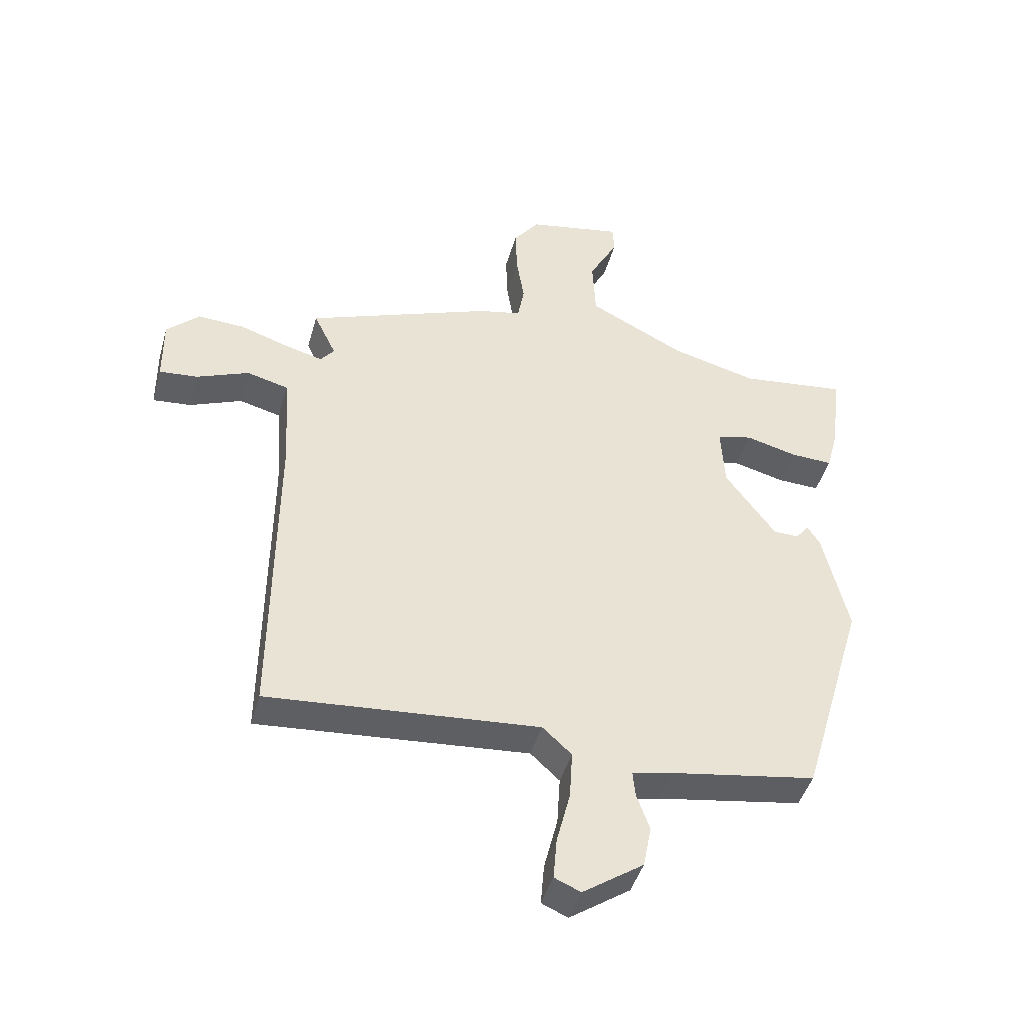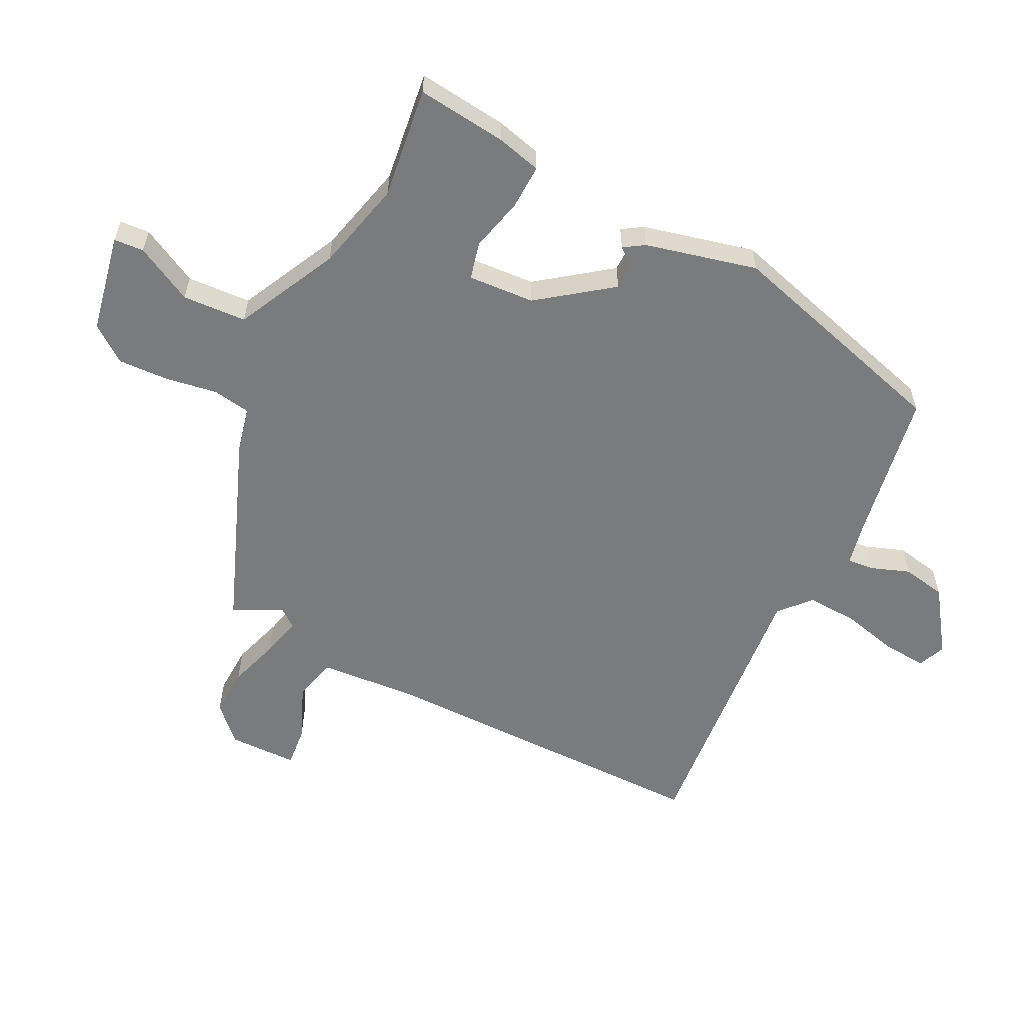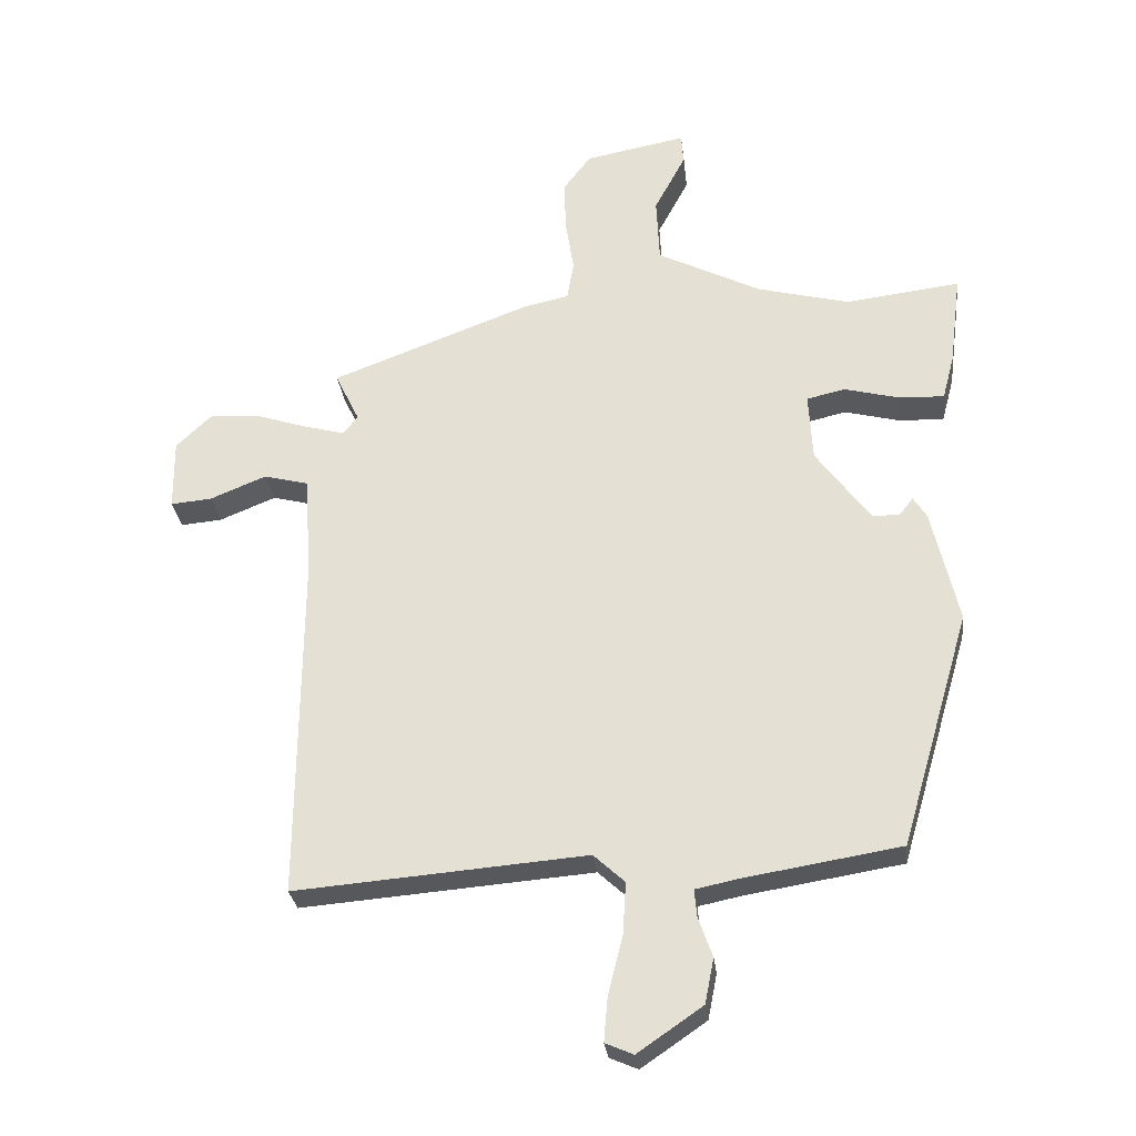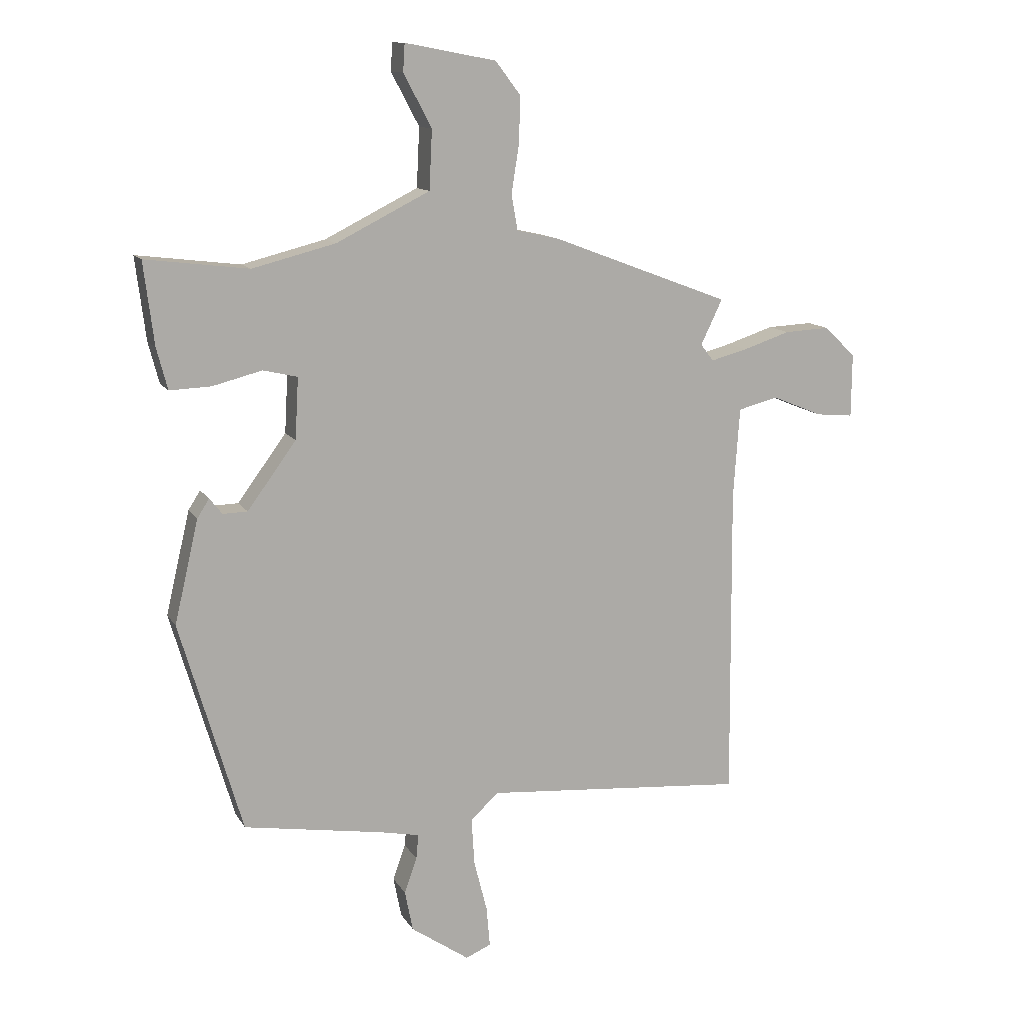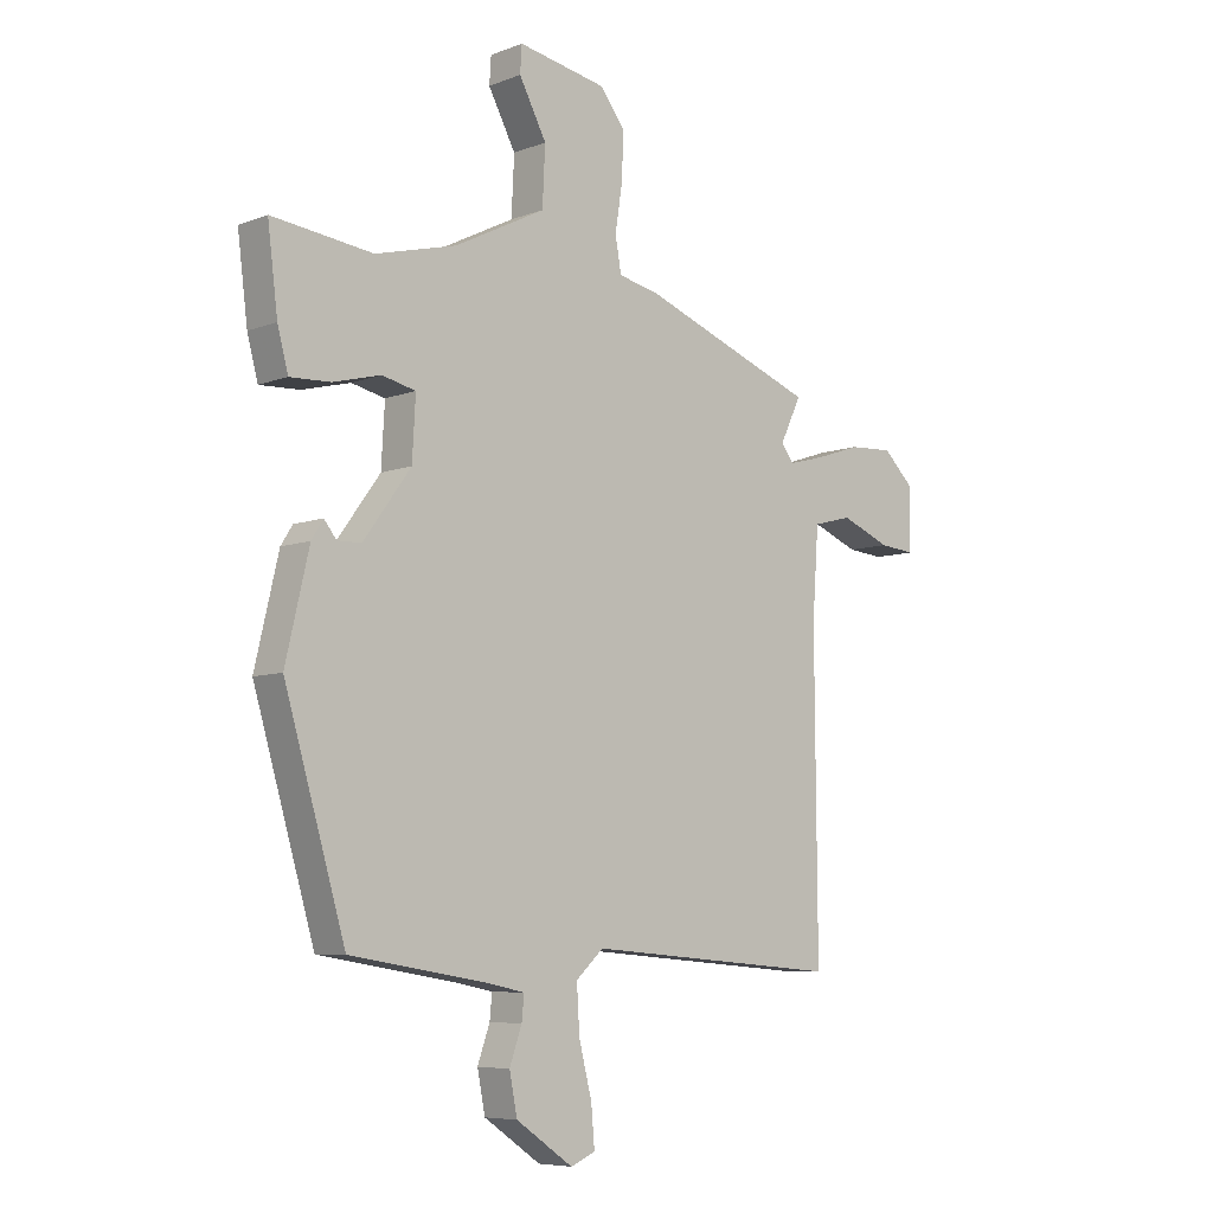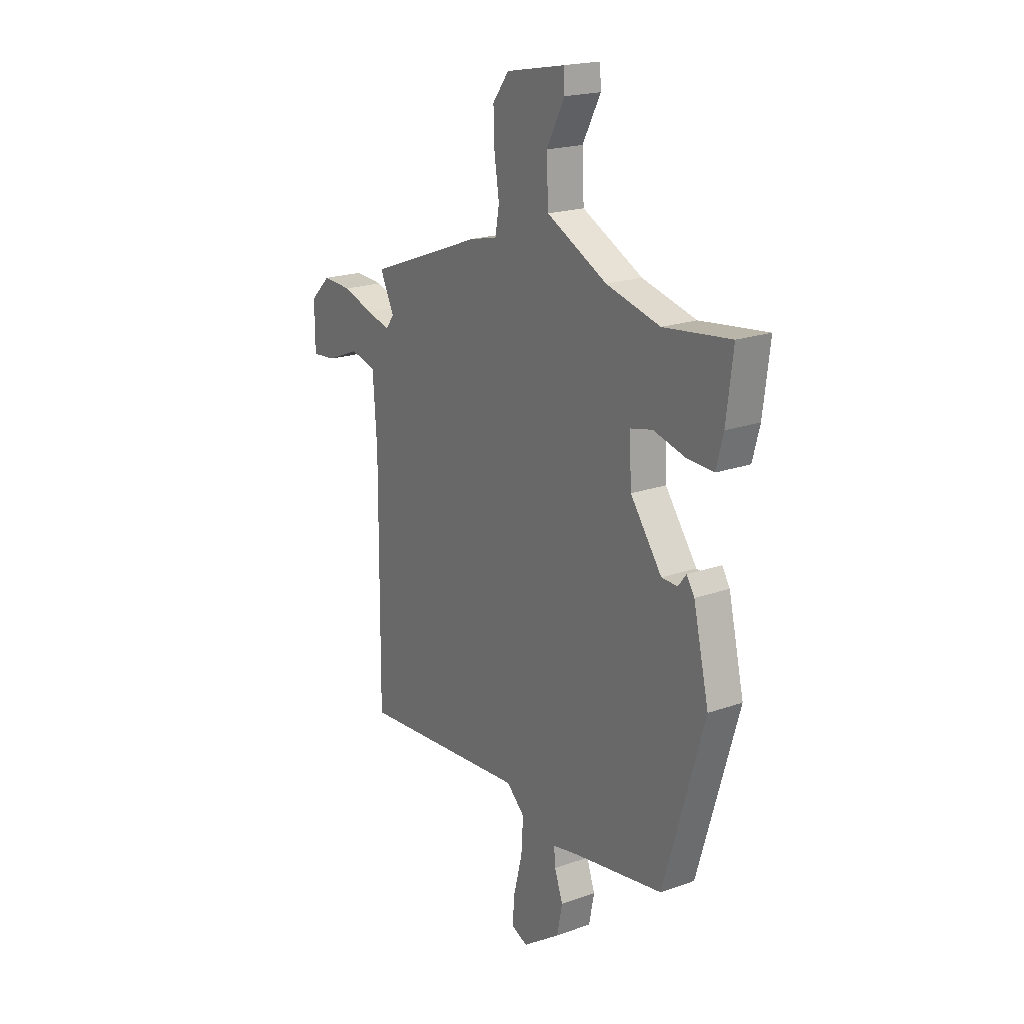
<metadata>
{"format":"obj","ext":"obj","renderer":"f3d","projection":"perspective","resolution":1024,"background":"white","views":[{"elev":-44.4,"azim":-15.5,"up":"+Z"},{"elev":-58.3,"azim":63.9,"up":"+Y"},{"elev":-28.5,"azim":6.6,"up":"+Z"},{"elev":12.3,"azim":160.1,"up":"+Z"},{"elev":-7.0,"azim":137.5,"up":"+Z"},{"elev":20.0,"azim":56.7,"up":"+Z"}]}
</metadata>
<code>
v 0.376 0.07 -0.481
v 0.131 0.07 -0.521
v 0.063 0.07 -0.535
v 0.067 0.07 -0.578
v 0.089 0.07 -0.64
v 0.075 0.07 -0.711
v -0.027 0.07 -0.781
v -0.071 0.07 -0.762
v -0.065 0.07 -0.692
v -0.042 0.07 -0.601
v -0.037 0.07 -0.519
v -0.086 0.07 -0.474
v -0.543 0.07 -0.511
v -0.539 0.07 0.038
v -0.55 0.07 0.195
v -0.62 0.07 0.213
v -0.708 0.07 0.177
v -0.773 0.07 0.171
v -0.774 0.07 0.282
v -0.719 0.07 0.335
v -0.64 0.07 0.331
v -0.558 0.07 0.304
v -0.494 0.07 0.287
v -0.471 0.07 0.316
v -0.509 0.07 0.395
v -0.197 0.07 0.513
v -0.124 0.07 0.529
v -0.113 0.07 0.59
v -0.126 0.07 0.673
v -0.129 0.07 0.755
v -0.085 0.07 0.813
v 0.074 0.07 0.843
v 0.077 0.07 0.795
v 0.028 0.07 0.703
v 0.033 0.07 0.6
v 0.196 0.07 0.518
v 0.341 0.07 0.481
v 0.521 0.07 0.503
v 0.503 0.07 0.359
v 0.484 0.07 0.287
v 0.412 0.07 0.29
v 0.326 0.07 0.312
v 0.266 0.07 0.298
v 0.272 0.07 0.191
v 0.357 0.07 0.075
v 0.4 0.07 0.074
v 0.422 0.07 0.102
v 0.443 0.07 0.069
v 0.485 0.07 -0.111
v 0.376 0 -0.481
v 0.131 0 -0.521
v 0.063 0 -0.535
v 0.067 0 -0.578
v 0.089 0 -0.64
v 0.075 0 -0.711
v -0.027 0 -0.781
v -0.071 0 -0.762
v -0.065 0 -0.692
v -0.042 0 -0.601
v -0.037 0 -0.519
v -0.086 0 -0.474
v -0.543 0 -0.511
v -0.539 0 0.038
v -0.55 0 0.195
v -0.62 0 0.213
v -0.708 0 0.177
v -0.773 0 0.171
v -0.774 0 0.282
v -0.719 0 0.335
v -0.64 0 0.331
v -0.558 0 0.304
v -0.494 0 0.287
v -0.471 0 0.316
v -0.509 0 0.395
v -0.197 0 0.513
v -0.124 0 0.529
v -0.113 0 0.59
v -0.126 0 0.673
v -0.129 0 0.755
v -0.085 0 0.813
v 0.074 0 0.843
v 0.077 0 0.795
v 0.028 0 0.703
v 0.033 0 0.6
v 0.196 0 0.518
v 0.341 0 0.481
v 0.521 0 0.503
v 0.503 0 0.359
v 0.484 0 0.287
v 0.412 0 0.29
v 0.326 0 0.312
v 0.266 0 0.298
v 0.272 0 0.191
v 0.357 0 0.075
v 0.4 0 0.074
v 0.422 0 0.102
v 0.443 0 0.069
v 0.485 0 -0.111
f 46 47 48 49
f 45 46 49 1
f 44 45 1 2
f 43 44 2 3
f 39 40 41 42
f 37 38 39 42
f 36 37 42 43
f 35 36 43 3
f 31 32 33 34
f 31 34 35 3
f 28 29 30 31
f 24 25 26 27
f 23 24 27
f 19 20 21 22
f 19 22 23
f 16 17 18 19
f 15 16 19 23
f 14 15 23 27
f 12 13 14 27
f 7 8 9 10
f 7 10 11
f 4 5 6 7
f 4 7 11
f 28 31 3 4
f 12 27 28
f 4 11 12 28
f 98 97 96 95
f 50 98 95 94
f 51 50 94 93
f 52 51 93 92
f 91 90 89 88
f 91 88 87 86
f 92 91 86 85
f 52 92 85 84
f 83 82 81 80
f 52 84 83 80
f 80 79 78 77
f 76 75 74 73
f 76 73 72
f 71 70 69 68
f 72 71 68
f 68 67 66 65
f 72 68 65 64
f 76 72 64 63
f 76 63 62 61
f 59 58 57 56
f 60 59 56
f 56 55 54 53
f 60 56 53
f 53 52 80 77
f 77 76 61
f 77 61 60 53
f 1 50 51 2
f 2 51 52 3
f 3 52 53 4
f 4 53 54 5
f 5 54 55 6
f 6 55 56 7
f 7 56 57 8
f 8 57 58 9
f 9 58 59 10
f 10 59 60 11
f 11 60 61 12
f 12 61 62 13
f 13 62 63 14
f 14 63 64 15
f 15 64 65 16
f 16 65 66 17
f 17 66 67 18
f 18 67 68 19
f 19 68 69 20
f 20 69 70 21
f 21 70 71 22
f 22 71 72 23
f 23 72 73 24
f 24 73 74 25
f 25 74 75 26
f 26 75 76 27
f 27 76 77 28
f 28 77 78 29
f 29 78 79 30
f 30 79 80 31
f 31 80 81 32
f 32 81 82 33
f 33 82 83 34
f 34 83 84 35
f 35 84 85 36
f 36 85 86 37
f 37 86 87 38
f 38 87 88 39
f 39 88 89 40
f 40 89 90 41
f 41 90 91 42
f 42 91 92 43
f 43 92 93 44
f 44 93 94 45
f 45 94 95 46
f 46 95 96 47
f 47 96 97 48
f 48 97 98 49
f 49 98 50 1

</code>
